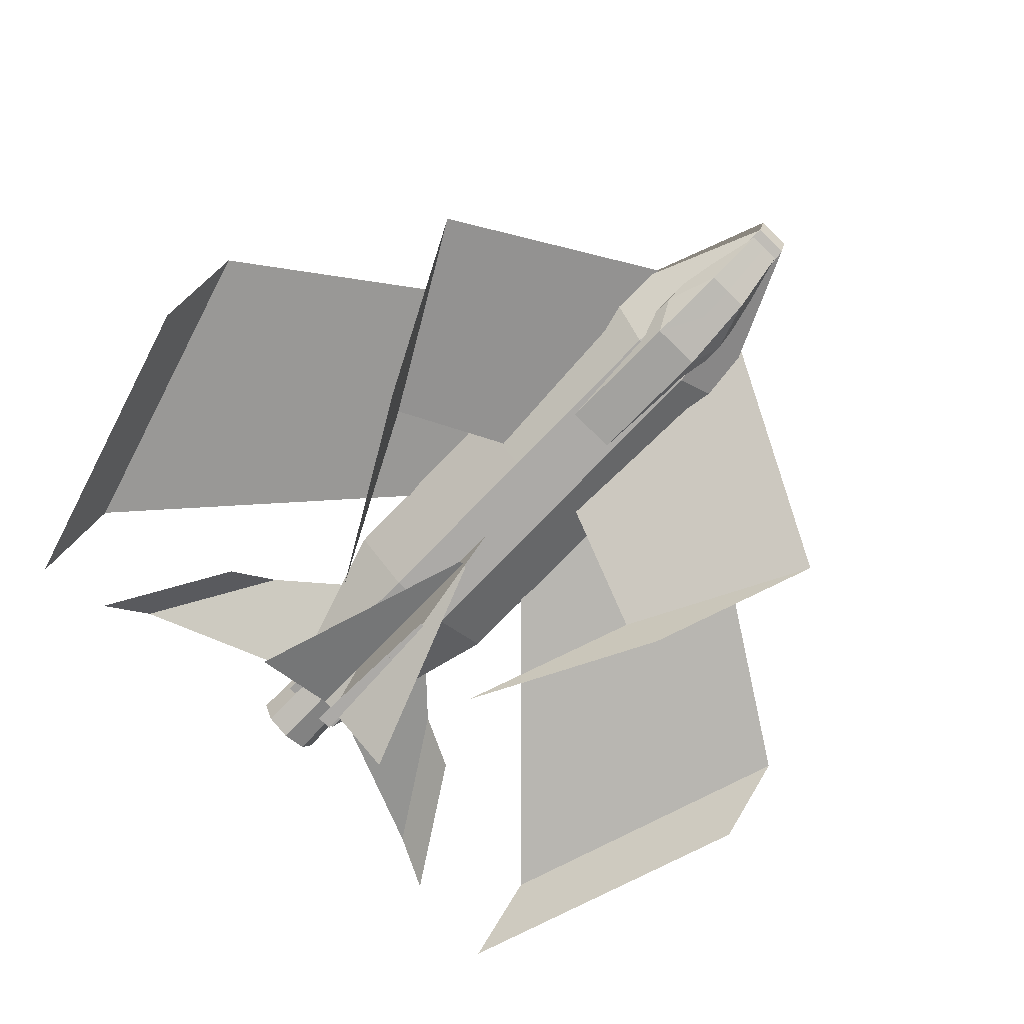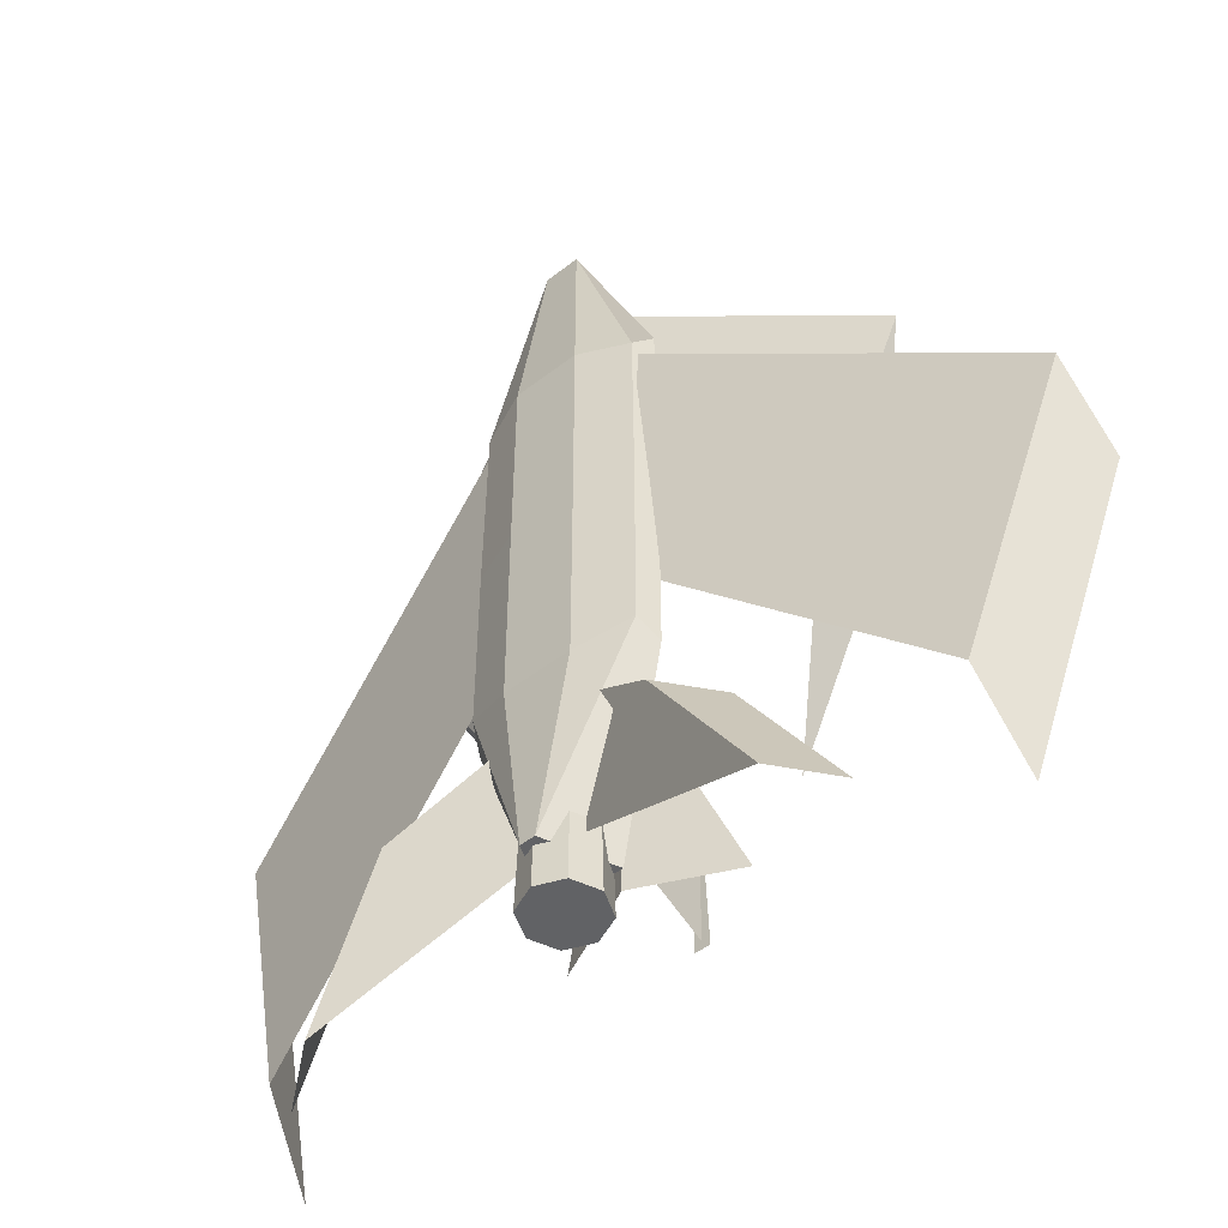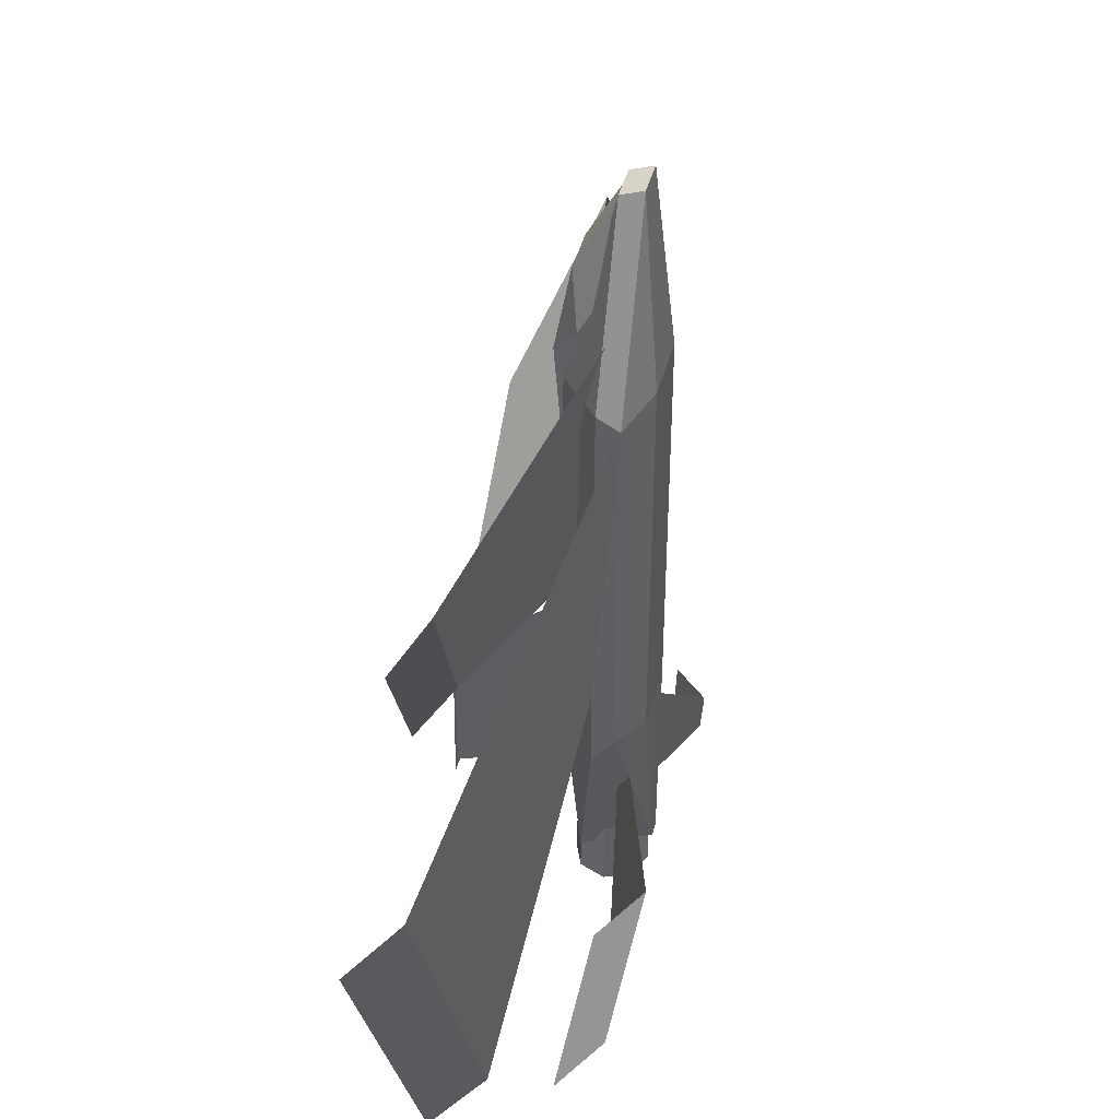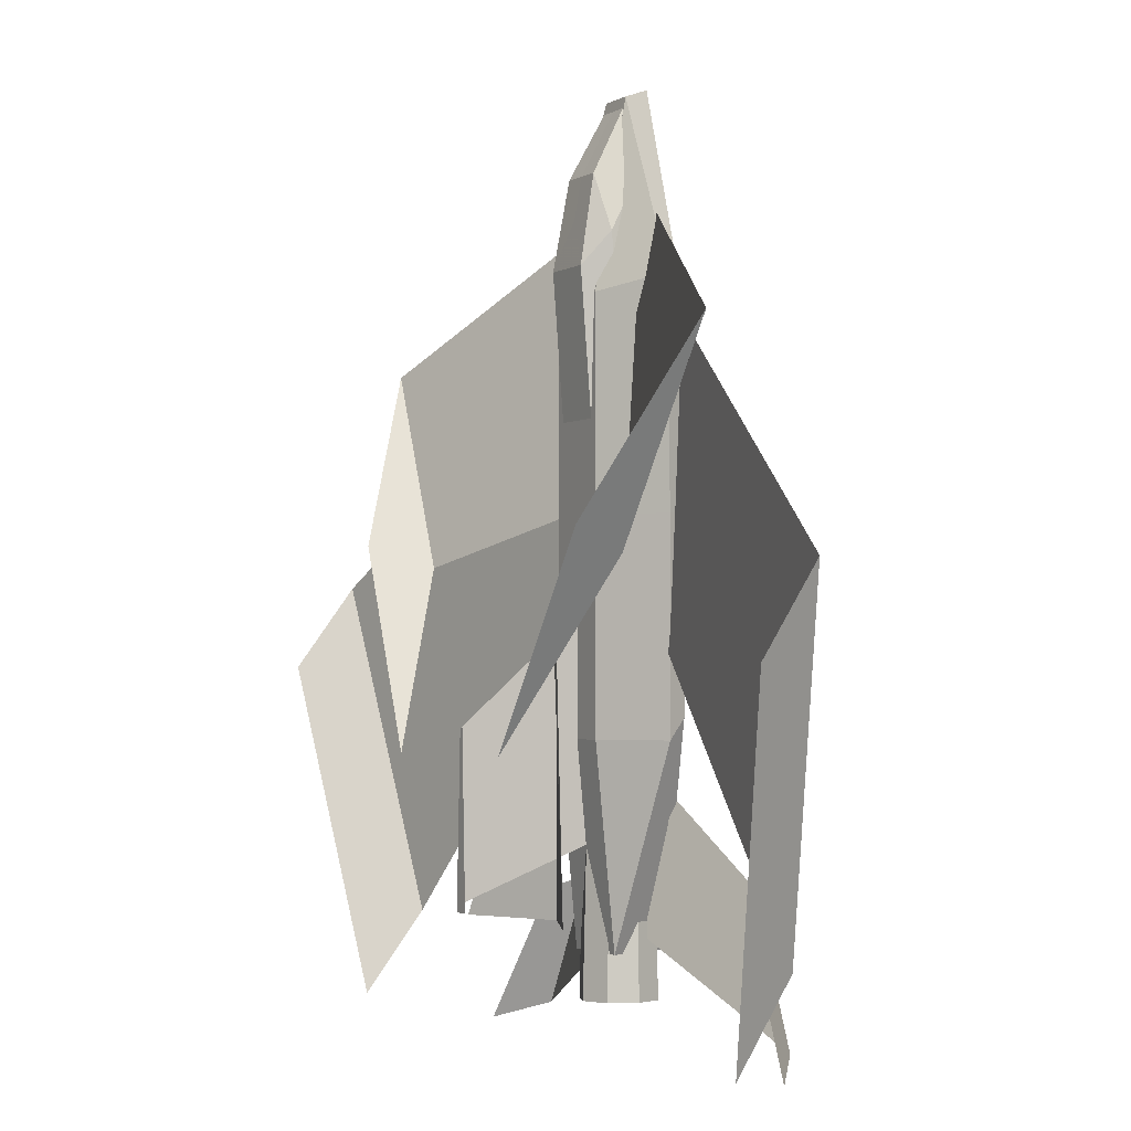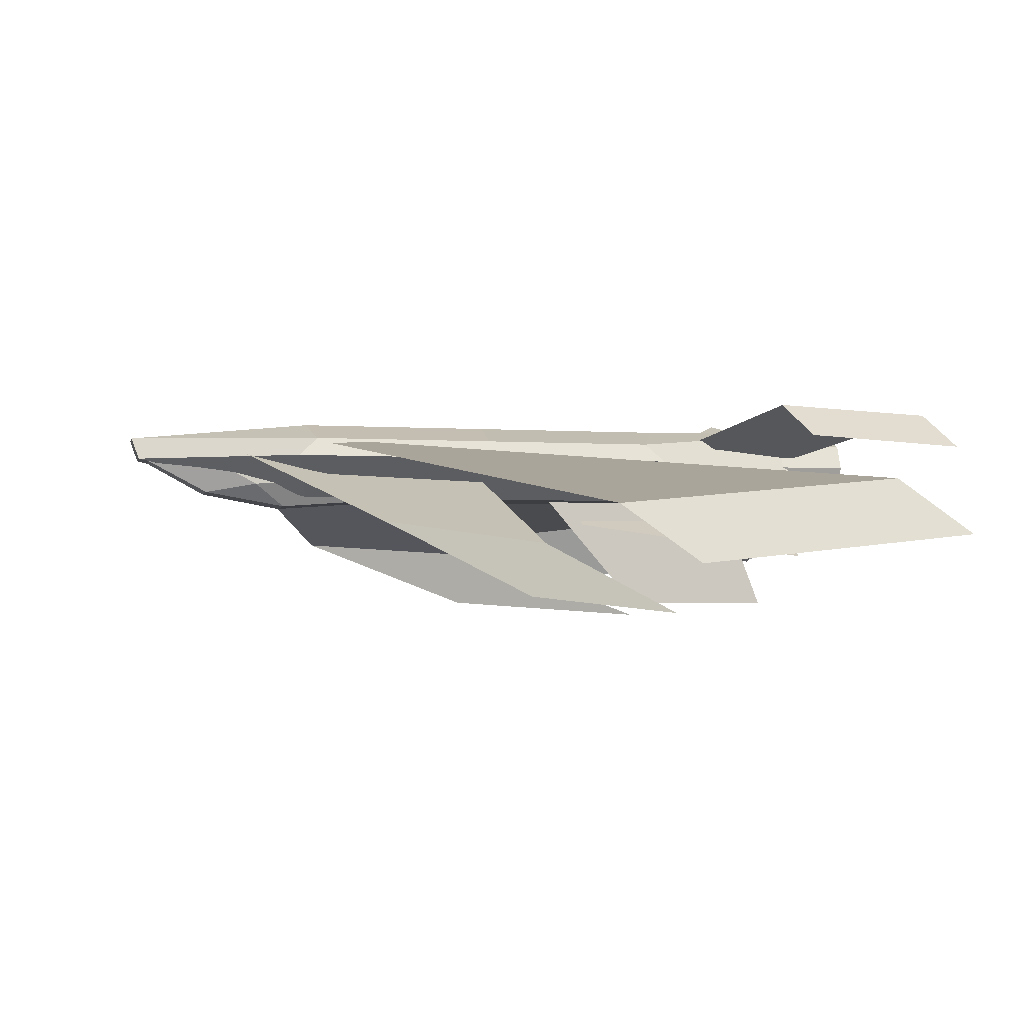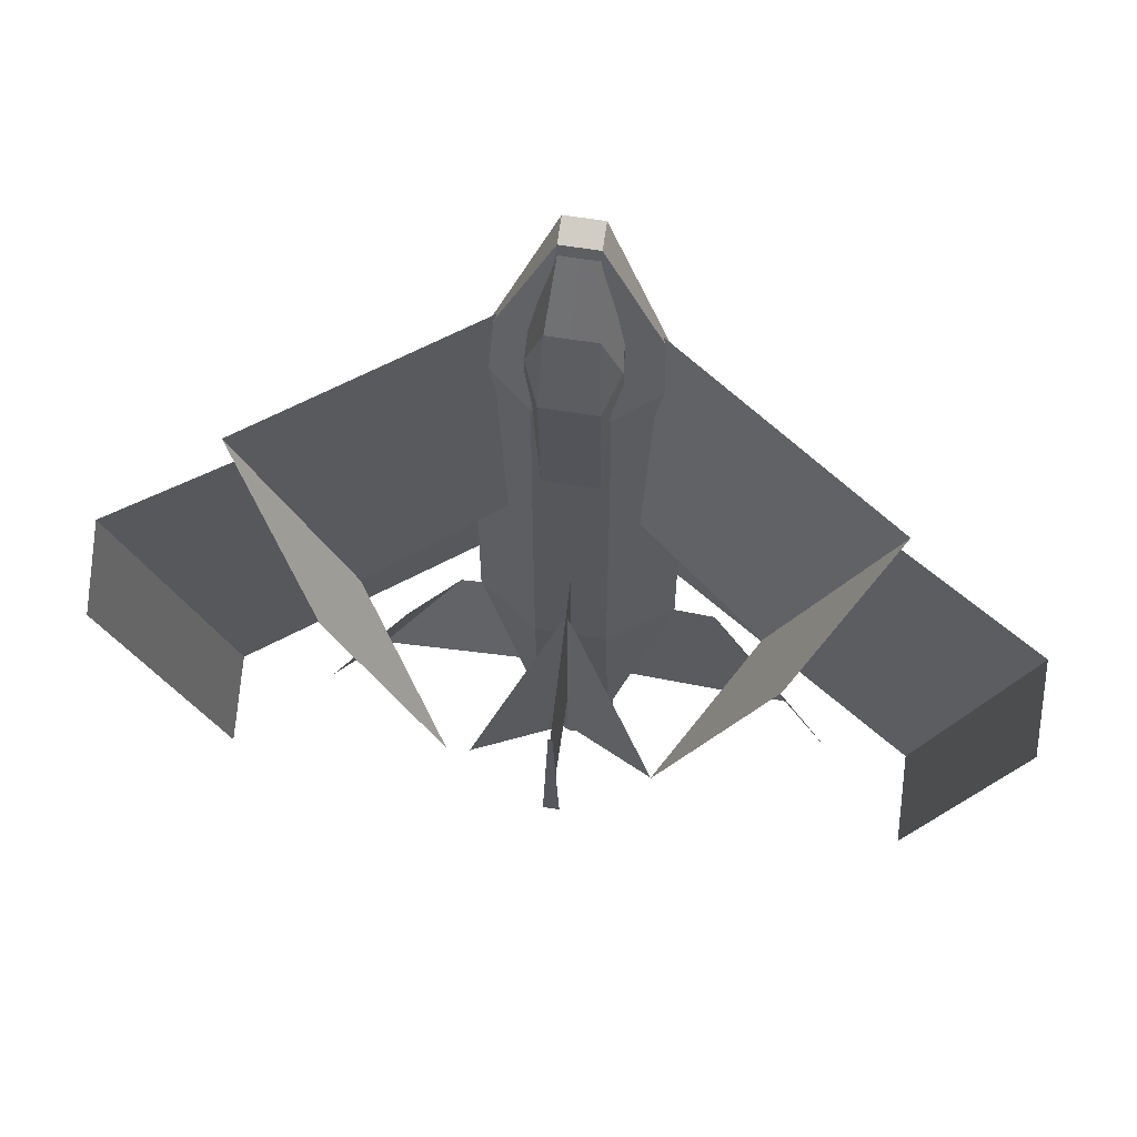
<metadata>
{"format":"obj","ext":"obj","renderer":"f3d","projection":"perspective","resolution":1024,"background":"white","views":[{"elev":-76.0,"azim":-44.0,"up":"+Y"},{"elev":-50.6,"azim":-139.7,"up":"+Z"},{"elev":43.7,"azim":104.5,"up":"+Z"},{"elev":-2.4,"azim":61.4,"up":"+Z"},{"elev":-3.4,"azim":77.3,"up":"+Y"},{"elev":62.2,"azim":9.4,"up":"+Z"}]}
</metadata>
<code>
o Plane.001_Plane.011
v 0.03161 -2.391 -3.603
v -0.03161 -2.391 -3.603
v 0.1256 -2.391 -6.112
v -0.1256 -2.391 -6.112
v -1.445 0.05627 -3.774
v -0.5403 -0.3021 -6.733
v -0.5268 -0.591 -3.774
v -0.5268 0.6509 -3.774
v -0.1164 0.7201 -6.733
v -1.305 0.3618 -3.468
v -1.415 0.05627 2.627
v -0.5171 -0.591 2.421
v -0.2733 0.03691 5.254
v -1.279 0.3618 2.315
v -0.2733 0.3811 5.379
v -0.5171 0.6509 2.421
v 0.5403 -0.3021 -6.733
v 1.445 0.05627 -3.774
v 0.5268 -0.591 -3.774
v 0.5268 0.6509 -3.774
v 1.305 0.3618 -3.468
v 0.1164 0.7201 -6.733
v 1.415 0.05627 2.627
v 0.2733 0.03691 5.254
v 0.5171 -0.591 2.421
v 0.5171 0.6509 2.421
v 0.2733 0.3811 5.379
v 1.279 0.3618 2.315
v 0.5262 0.6509 -0.677
v 1.305 0.3618 -0.6703
v -0.5262 -0.591 -0.677
v -1.445 0.05627 -0.677
v 1.445 0.05627 -0.677
v 0.5262 -0.591 -0.677
v -1.305 0.3618 -0.6703
v -0.5262 0.6509 -0.677
v -0.7378 0.4212 2.5
v -6.68 -1.027 -1.496
v -0.8774 0.1111 -2.026
v -5.224 -0.4688 -6.533
v -6.79 -1.917 -2.751
v -5.334 -1.359 -7.788
v -0.2343 0.209 -3.983
v -1.998 1.043 -5.765
v -0.2343 0.209 -6.427
v -3.283 0.7678 -7.826
v -2.762 0.4502 -6.04
v -4.047 0.175 -8.101
v -0.07143 -0.9917 -2.634
v -1.405 -1.581 -6.271
v 0.6839 -0.05771 0.5703
v -0.6839 -0.05771 0.585
v 0.2587 0.04618 5.168
v 0.5693 0.1755 4.315
v 0.3516 -0.5213 4.108
v 0.4035 -0.7547 2.794
v 0.626 -0.3866 3.278
v 0.6839 -0.1213 -0.0492
v 0.4035 -0.514 -0.3297
v -0.5693 0.1758 4.328
v -0.259 0.04618 5.175
v -0.4035 -0.7547 2.794
v -0.3519 -0.5226 4.111
v -0.626 -0.3867 3.28
v -0.4035 -0.514 -0.3297
v -0.6839 -0.1216 -0.04486
v -0.4043 -0.3343 -7.403
v -0.3626 -0.2925 -5.171
v -0.5718 0.07005 -7.403
v -0.5128 0.07005 -5.171
v -0.4043 0.4744 -7.403
v -0.3626 0.4326 -5.171
v 0.4043 0.4744 -7.403
v 0.3626 0.4326 -5.171
v 0.5718 0.07005 -7.403
v 0.5128 0.07005 -5.171
v 0.4043 -0.3343 -7.403
v 0.3626 -0.2925 -5.171
v -4.464 -1.216 1.672
v -2.79 -1.458 -1.313
v -3.154 -2.352 -0.993
v -1.481 -2.595 -3.977
v -0.03161 -2.391 -3.603
v 0.03161 -2.391 -3.603
v -0.1256 -2.391 -6.112
v 0.1256 -2.391 -6.112
v 1.445 0.05627 -3.774
v 0.5403 -0.3021 -6.733
v 0.5268 -0.591 -3.774
v 0.5268 0.6509 -3.774
v 0.1164 0.7201 -6.733
v 1.305 0.3618 -3.468
v 1.415 0.05627 2.627
v 0.5171 -0.591 2.421
v 0.2733 0.03691 5.254
v 1.279 0.3618 2.315
v 0.2733 0.3811 5.379
v 0.5171 0.6509 2.421
v -0.5403 -0.3021 -6.733
v -1.445 0.05627 -3.774
v -0.5268 -0.591 -3.774
v -0.5268 0.6509 -3.774
v -1.305 0.3618 -3.468
v -0.1164 0.7201 -6.733
v -1.415 0.05627 2.627
v -0.2733 0.03691 5.254
v -0.5171 -0.591 2.421
v -0.5171 0.6509 2.421
v -0.2733 0.3811 5.379
v -1.279 0.3618 2.315
v -0.5262 0.6509 -0.677
v -1.305 0.3618 -0.6703
v 0.5262 -0.591 -0.677
v 1.445 0.05627 -0.677
v -1.445 0.05627 -0.677
v -0.5262 -0.591 -0.677
v 1.305 0.3618 -0.6703
v 0.5262 0.6509 -0.677
v 0.7378 0.4212 2.5
v 6.68 -1.027 -1.496
v 0.8774 0.1111 -2.026
v 5.224 -0.4688 -6.533
v 6.79 -1.917 -2.751
v 5.334 -1.359 -7.788
v 0.2343 0.209 -3.983
v 1.998 1.043 -5.765
v 0.2343 0.209 -6.427
v 3.283 0.7678 -7.826
v 2.762 0.4502 -6.04
v 4.047 0.175 -8.101
v 0.07143 -0.9917 -2.634
v 1.405 -1.581 -6.271
v 0 -0.9151 -2.634
v 0 -0.9151 -6.271
v -0.6839 -0.05771 0.5703
v 0.6839 -0.05771 0.585
v -0.2587 0.04618 5.168
v -0.5693 0.1755 4.315
v -0.3516 -0.5213 4.108
v -0.4035 -0.7547 2.794
v -0.626 -0.3866 3.278
v -0.6839 -0.1213 -0.0492
v -0.4035 -0.514 -0.3297
v 0.5693 0.1758 4.328
v 0.259 0.04618 5.175
v 0.4035 -0.7547 2.794
v 0.3519 -0.5226 4.111
v 0.626 -0.3867 3.28
v 0.4035 -0.514 -0.3297
v 0.6839 -0.1216 -0.04486
v 0 -2.391 -3.598
v 0 -0.391 -1.874
v 0 -2.391 -5.989
v 0 -0.391 -5.222
v 0 -0.5018 -7.403
v 0 -0.4427 -5.171
v 0.4043 -0.3343 -7.403
v 0.3626 -0.2925 -5.171
v 0.5718 0.07005 -7.403
v 0.5128 0.07005 -5.171
v 0.4043 0.4744 -7.403
v 0.3626 0.4326 -5.171
v 0 0.6419 -7.403
v 0 0.5828 -5.171
v -0.4043 0.4744 -7.403
v -0.3626 0.4326 -5.171
v -0.5718 0.07005 -7.403
v -0.5128 0.07005 -5.171
v -0.4043 -0.3343 -7.403
v -0.3626 -0.2925 -5.171
v 0 0.4865 4.054
v 4.464 -1.216 1.672
v 0 0.2358 -0.3052
v 2.79 -1.458 -1.313
v 3.154 -2.352 -0.993
v 1.481 -2.595 -3.977
f 1 2 4 3
f 33 30 28 23
f 29 36 16 26
f 30 33 18 21
f 15 13 24 27
f 7 19 34 31
f 22 17 6 9
f 31 34 25 12
f 20 8 36 29
f 5 6 7
f 8 9 10
f 11 12 13
f 14 15 16
f 17 18 19
f 20 21 22
f 23 24 25
f 26 27 28
f 31 12 11 32
f 8 20 22 9
f 5 10 9 6
f 27 24 23 28
f 13 15 14 11
f 17 22 21 18
f 12 25 24 13
f 25 34 33 23
f 26 16 15 27
f 34 19 18 33
f 19 7 6 17
f 36 8 10 35
f 20 29 30 21
f 7 31 32 5
f 16 36 35 14
f 35 32 11 14
f 10 5 32 35
f 29 26 28 30
f 37 38 40 39
f 40 38 41 42
f 43 44 46 45
f 46 44 47 48
f 133 49 50 134
f 61 63 55 53
f 65 59 56 62
f 52 66 64 60
f 55 56 57
f 62 63 64
f 53 55 57 54
f 56 59 58 57
f 65 62 64 66
f 63 61 60 64
f 62 56 55 63
f 54 57 58 51
f 155 156 68 67
f 67 68 70 69
f 69 70 72 71
f 71 72 164 163
f 163 164 74 73
f 73 74 76 75
f 75 76 78 77
f 77 78 156 155
f 155 67 69 71 163 73 75 77
f 171 79 80 173
f 80 79 81 82
f 83 85 86 84
f 115 105 110 112
f 111 108 98 118
f 112 103 100 115
f 97 109 106 95
f 89 113 116 101
f 104 91 88 99
f 113 94 107 116
f 102 111 118 90
f 87 89 88
f 90 92 91
f 93 95 94
f 96 98 97
f 99 101 100
f 102 104 103
f 105 107 106
f 108 110 109
f 113 114 93 94
f 90 91 104 102
f 87 88 91 92
f 109 110 105 106
f 95 93 96 97
f 99 100 103 104
f 94 95 106 107
f 107 105 115 116
f 108 109 97 98
f 116 115 100 101
f 101 99 88 89
f 118 117 92 90
f 102 103 112 111
f 89 87 114 113
f 98 96 117 118
f 117 96 93 114
f 92 117 114 87
f 111 112 110 108
f 119 121 122 120
f 122 124 123 120
f 125 127 128 126
f 128 130 129 126
f 133 134 132 131
f 145 137 139 147
f 149 146 140 143
f 136 144 148 150
f 139 141 140
f 146 148 147
f 137 138 141 139
f 140 141 142 143
f 149 150 148 146
f 147 148 144 145
f 146 147 139 140
f 138 135 142 141
f 151 153 154 152
f 155 157 158 156
f 157 159 160 158
f 159 161 162 160
f 161 163 164 162
f 163 165 166 164
f 165 167 168 166
f 167 169 170 168
f 169 155 156 170
f 155 169 167 165 163 161 159 157
f 171 173 174 172
f 174 176 175 172
l 38 39
l 120 121

</code>
